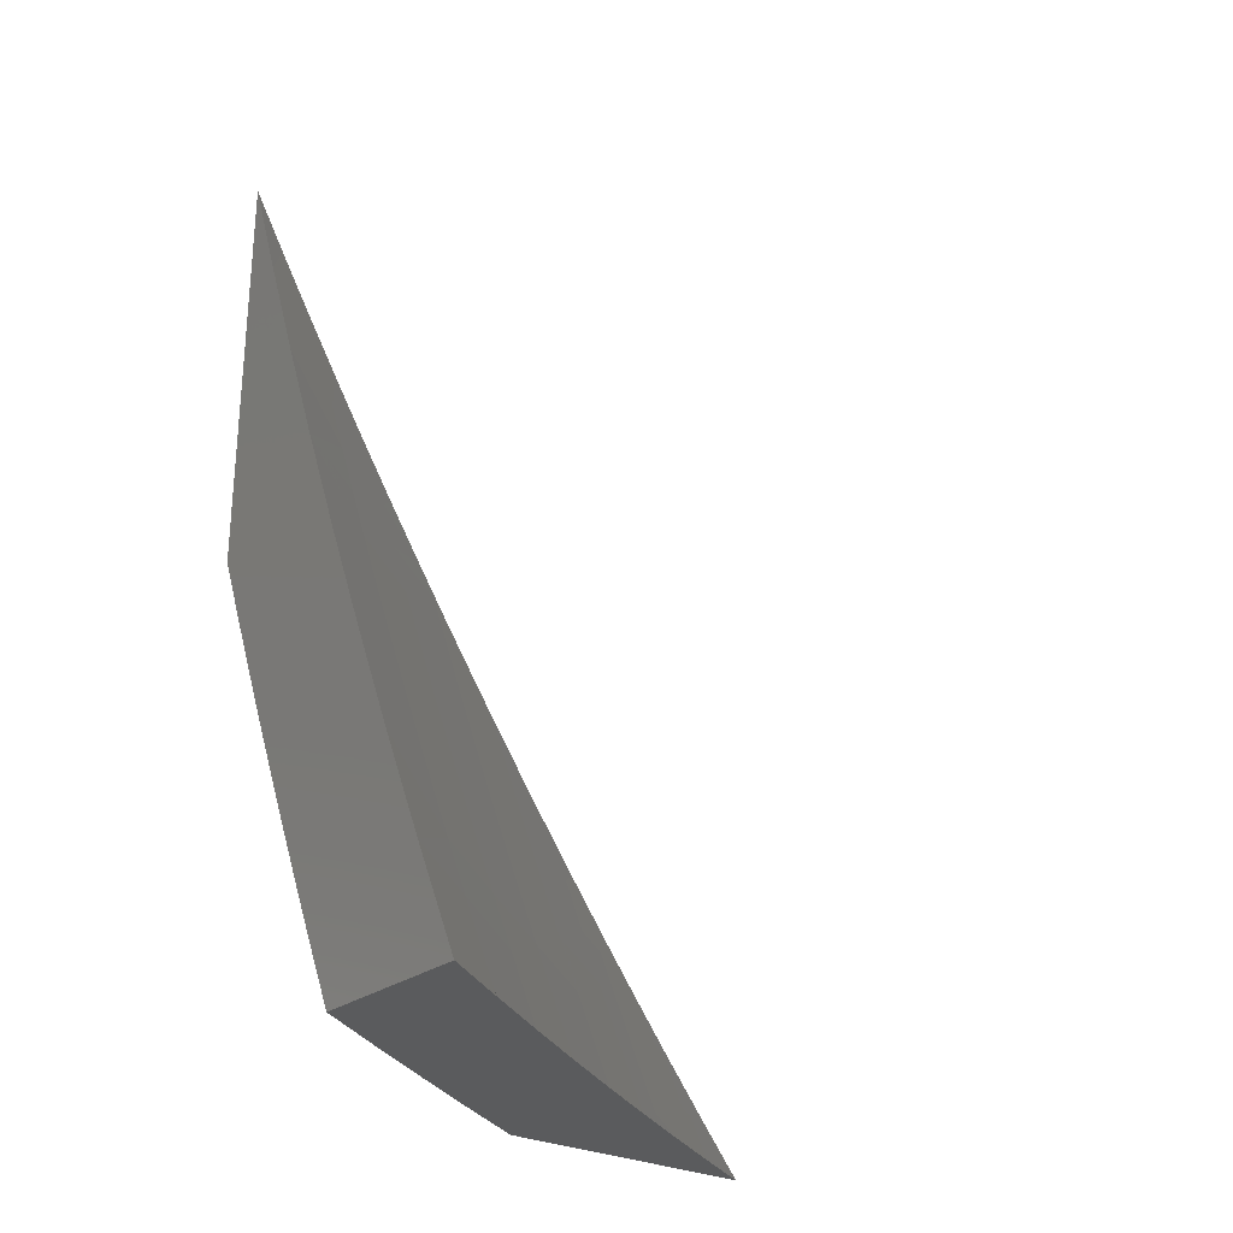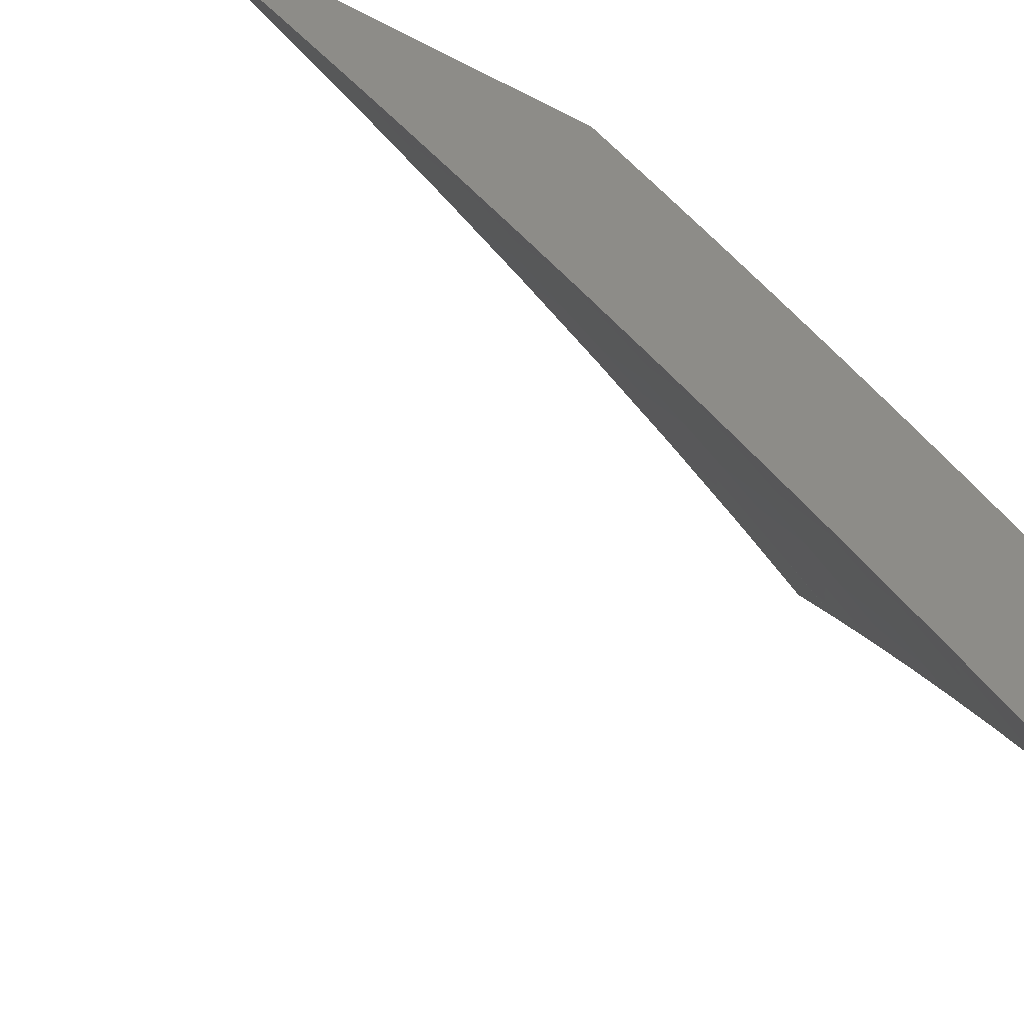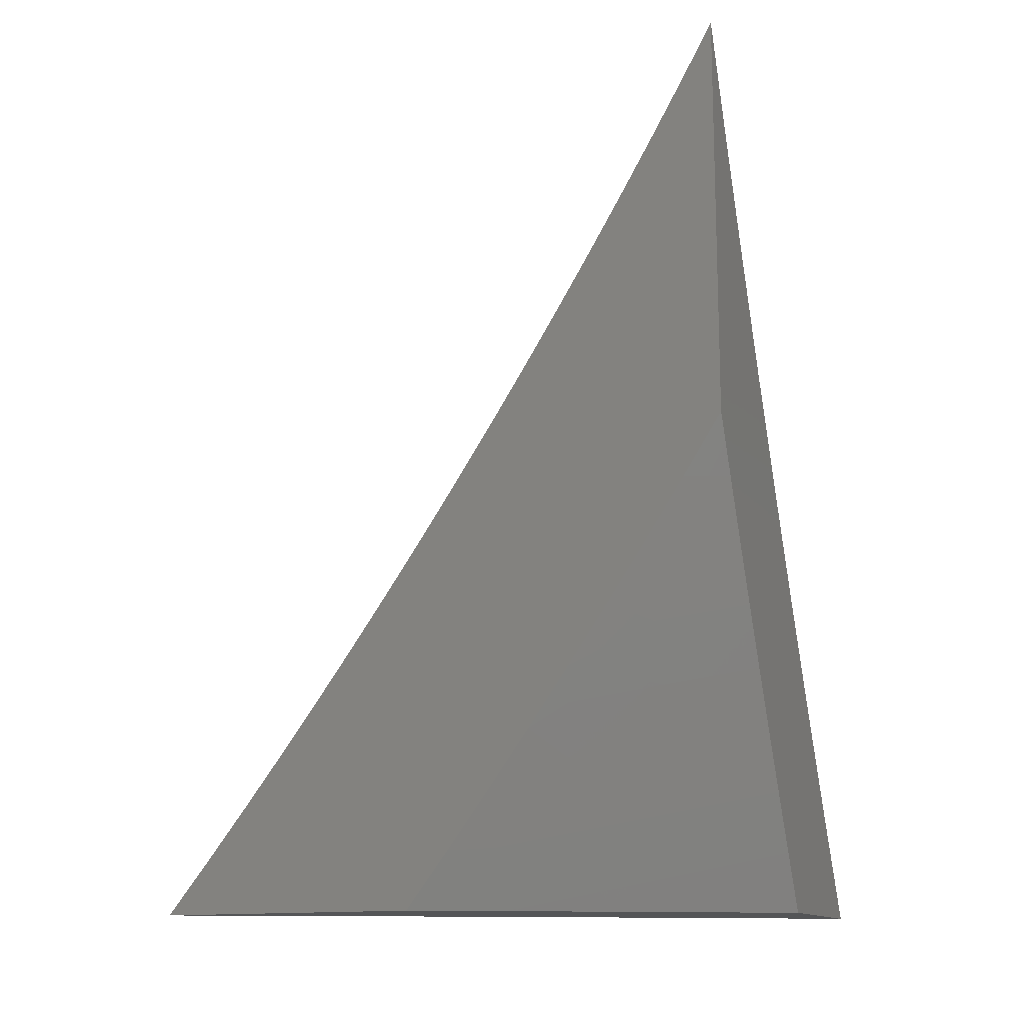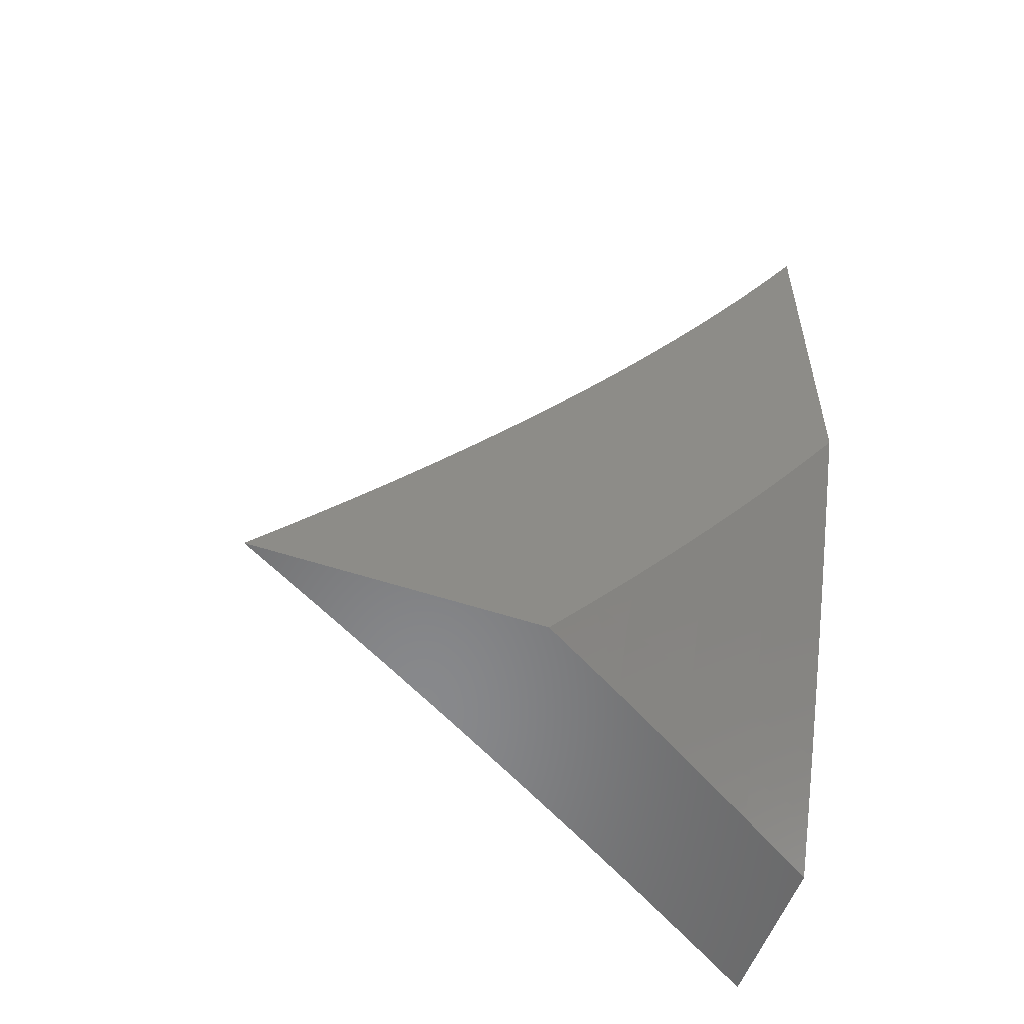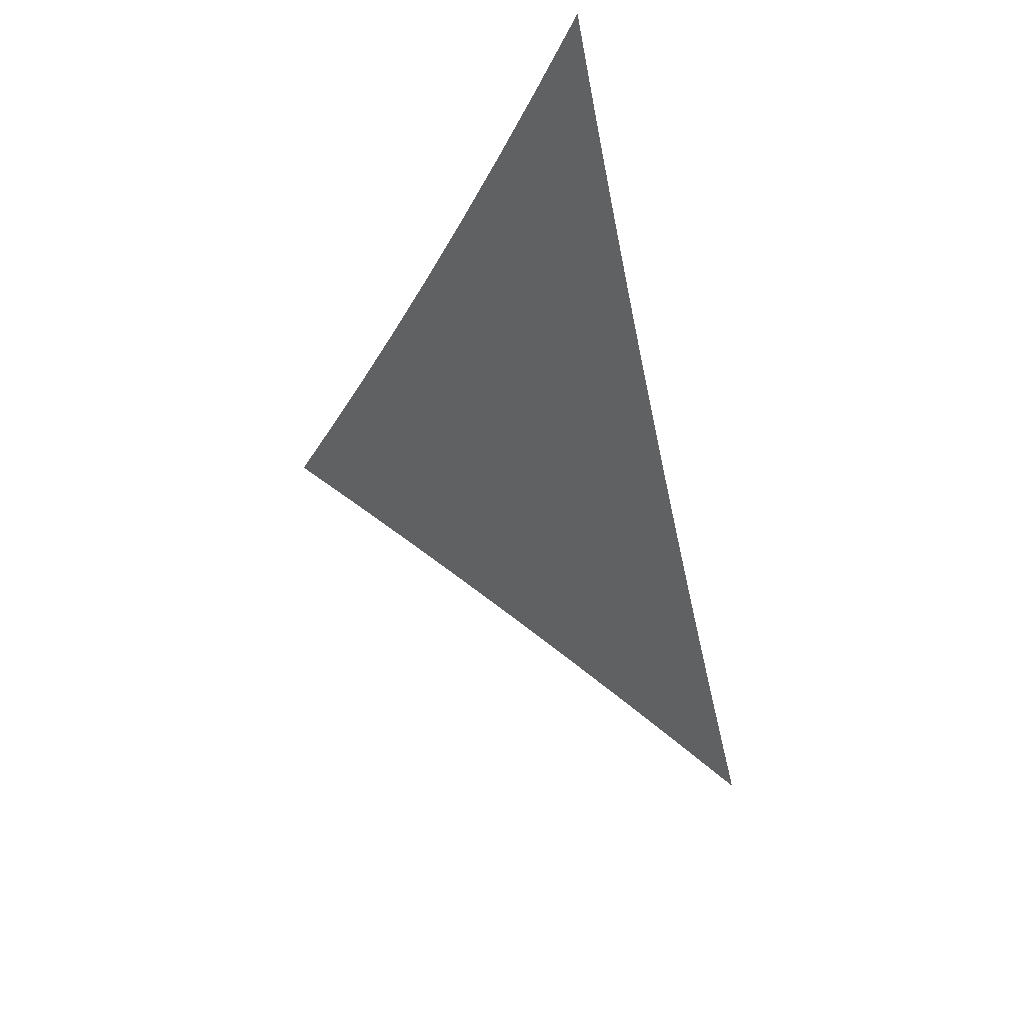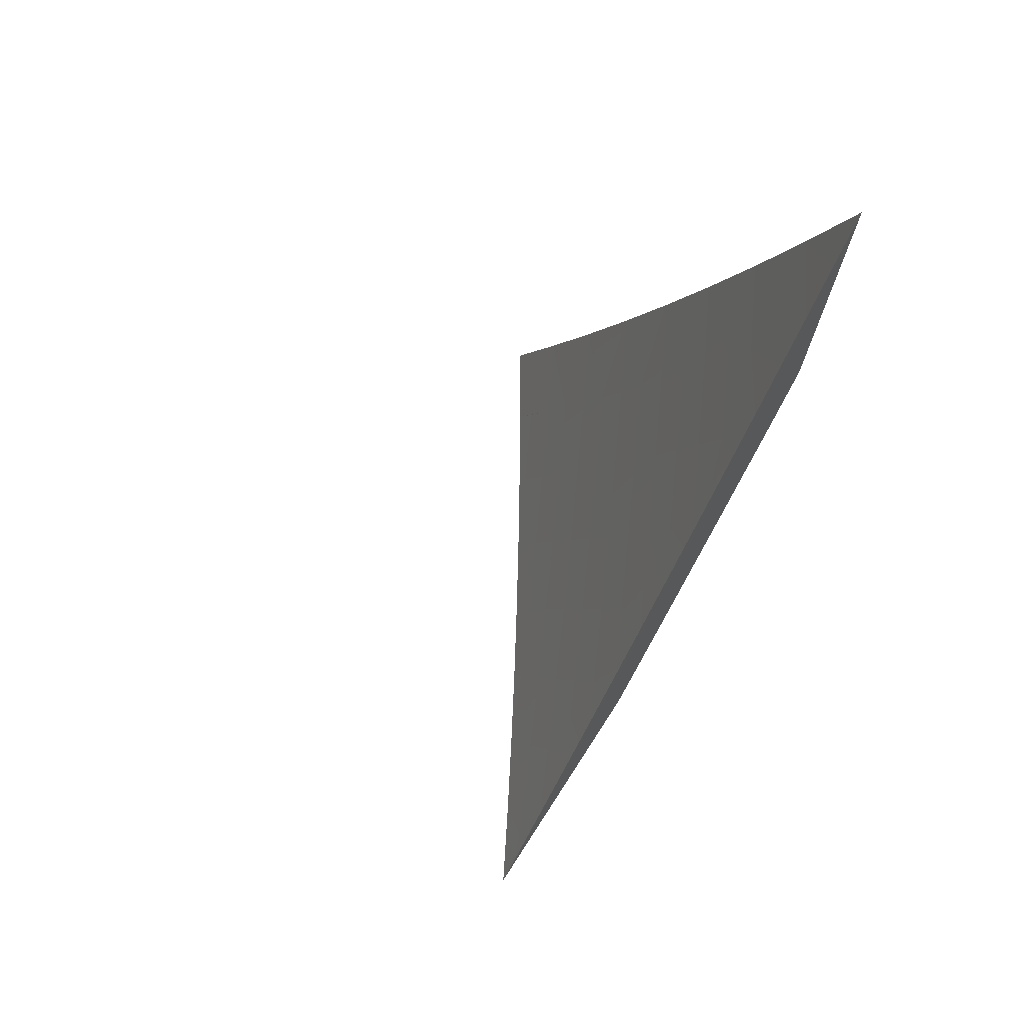
<metadata>
{"format":"stl","ext":"stl","renderer":"f3d","projection":"perspective","resolution":1024,"background":"white","views":[{"elev":-26.4,"azim":50.1,"up":"+Y"},{"elev":-48.4,"azim":-120.3,"up":"+Z"},{"elev":-13.9,"azim":-65.8,"up":"+Y"},{"elev":-55.1,"azim":-109.3,"up":"+Y"},{"elev":70.7,"azim":158.9,"up":"+Y"},{"elev":73.3,"azim":-147.0,"up":"+Y"}]}
</metadata>
<code>
# stl→obj: 124 verts, 244 faces
v -8.78 -4 6
v -8.809 -3.938 6
v -8.836 -4 5.912
v -8.856 -3.959 5.911
v -8.892 -4 5.823
v -8.901 -3.98 5.822
v -8.946 -4 5.733
v -8.931 -3.917 5.822
v -8.976 -3.937 5.733
v -9 -3.878 5.736
v -9 -3.94 5.69
v -8.838 -3.877 6
v -8.885 -3.897 5.911
v -8.866 -3.814 6
v -8.913 -3.834 5.911
v -8.959 -3.854 5.822
v -9 -3.817 5.782
v -8.987 -3.791 5.822
v -9 -3.755 5.827
v -8.941 -3.771 5.911
v -8.968 -3.709 5.911
v -8.921 -3.69 6
v -8.948 -3.627 6
v -8.894 -3.752 6
v -8.974 -3.564 6
v -9 -3.629 5.915
v -8.995 -3.646 5.911
v -9 -3.692 5.871
v -9 -3.501 6
v -9 -3.566 5.958
v -9 -4 5.643
v -9 -3.062 6
v -8.957 -3.182 6
v -9 -3.124 5.964
v -9 -3.186 5.928
v -8.956 -3.315 5.92
v -9 -3.247 5.891
v -9 -3.307 5.853
v -8.976 -3.39 5.839
v -8.999 -3.331 5.839
v -9 -3.368 5.815
v -8.911 -3.301 6
v -8.933 -3.374 5.92
v -8.952 -3.45 5.839
v -9 -3.427 5.776
v -8.995 -3.466 5.759
v -9 -3.487 5.736
v -8.971 -3.526 5.759
v -9 -3.546 5.696
v -8.946 -3.585 5.759
v -8.988 -3.602 5.678
v -8.962 -3.662 5.678
v -9 -3.604 5.655
v -9 -3.662 5.613
v -8.936 -3.721 5.678
v -8.977 -3.738 5.596
v -8.951 -3.798 5.596
v -8.971 -3.807 5.556
v -8.944 -3.867 5.556
v -8.964 -3.875 5.515
v -8.937 -3.935 5.515
v -8.956 -3.944 5.474
v -8.909 -3.995 5.515
v -8.953 -4 5.433
v -8.906 -4 5.516
v -8.889 -3.986 5.556
v -8.858 -4 5.597
v -8.869 -3.977 5.596
v -8.829 -3.959 5.678
v -8.857 -3.9 5.678
v -8.816 -3.882 5.759
v -8.843 -3.823 5.759
v -8.801 -3.805 5.839
v -8.827 -3.746 5.839
v -8.785 -3.728 5.92
v -8.811 -3.669 5.92
v -8.766 -3.654 6
v -8.836 -3.61 5.92
v -8.816 -3.537 6
v -8.861 -3.551 5.92
v -8.885 -3.492 5.92
v -8.904 -3.568 5.839
v -8.928 -3.509 5.839
v -8.865 -3.419 6
v -8.909 -3.433 5.92
v -8.715 -3.77 6
v -8.758 -3.786 5.92
v -8.774 -3.863 5.839
v -8.788 -3.941 5.759
v -8.809 -4 5.679
v -8.732 -3.845 5.92
v -8.661 -3.885 6
v -8.705 -3.903 5.92
v -8.658 -4 5.92
v -8.677 -3.962 5.92
v -8.709 -4 5.84
v -8.719 -3.981 5.839
v -8.759 -4 5.76
v -8.747 -3.922 5.839
v -8.606 -4 6
v -9 -4 5.351
v -8.995 -3.961 5.392
v -8.985 -3.957 5.412
v -8.976 -3.952 5.433
v -9 -3.889 5.441
v -8.966 -3.948 5.453
v -8.993 -3.888 5.453
v -8.984 -3.884 5.474
v -9 -3.833 5.485
v -8.991 -3.815 5.515
v -9 -3.777 5.528
v -8.997 -3.747 5.556
v -9 -3.72 5.571
v -9 -3.945 5.396
v -8.879 -3.628 5.839
v -8.853 -3.687 5.839
v -8.921 -3.645 5.759
v -8.895 -3.704 5.759
v -8.869 -3.763 5.759
v -8.91 -3.781 5.678
v -8.884 -3.84 5.678
v -8.924 -3.858 5.596
v -8.917 -3.926 5.556
v -8.897 -3.918 5.596
f 1 2 3
f 3 2 4
f 3 4 5
f 5 4 6
f 5 6 7
f 7 6 8
f 7 8 9
f 9 8 10
f 9 10 11
f 2 12 4
f 4 12 13
f 4 13 6
f 6 13 8
f 12 14 13
f 13 14 15
f 13 15 8
f 8 15 16
f 8 16 10
f 10 16 17
f 17 16 18
f 17 18 19
f 19 18 20
f 19 20 21
f 21 20 22
f 21 22 23
f 14 24 15
f 15 24 20
f 15 20 18
f 24 22 20
f 25 26 23
f 23 26 27
f 23 27 21
f 21 27 28
f 21 28 19
f 29 30 25
f 25 30 26
f 26 28 27
f 31 7 11
f 11 7 9
f 18 16 15
f 32 33 34
f 34 33 35
f 35 33 36
f 35 36 37
f 37 36 38
f 38 36 39
f 38 39 40
f 40 39 41
f 40 41 38
f 33 42 36
f 36 42 43
f 36 43 39
f 39 43 44
f 39 44 45
f 45 44 46
f 45 46 47
f 47 46 48
f 47 48 49
f 49 48 50
f 49 50 51
f 51 50 52
f 51 52 53
f 53 52 54
f 54 52 55
f 54 55 56
f 56 55 57
f 56 57 58
f 58 57 59
f 58 59 60
f 60 59 61
f 60 61 62
f 62 61 63
f 62 63 64
f 64 63 65
f 65 63 66
f 65 66 67
f 67 66 68
f 67 68 69
f 69 68 70
f 69 70 71
f 71 70 72
f 71 72 73
f 73 72 74
f 73 74 75
f 75 74 76
f 75 76 77
f 77 76 78
f 77 78 79
f 79 78 80
f 79 80 81
f 81 80 82
f 81 82 83
f 83 82 50
f 83 50 48
f 42 84 43
f 43 84 85
f 43 85 44
f 44 85 83
f 44 83 48
f 85 84 81
f 81 84 79
f 77 86 75
f 75 86 87
f 75 87 73
f 73 87 88
f 73 88 71
f 71 88 89
f 71 89 69
f 69 89 90
f 69 90 67
f 87 86 91
f 91 86 92
f 91 92 93
f 93 92 94
f 93 94 95
f 95 94 96
f 95 96 97
f 97 96 98
f 97 98 99
f 99 98 89
f 99 89 88
f 92 100 94
f 98 90 89
f 101 102 64
f 64 102 103
f 64 103 104
f 104 103 105
f 104 105 106
f 106 105 107
f 106 107 108
f 108 107 109
f 108 109 60
f 60 109 110
f 60 110 58
f 58 110 111
f 58 111 112
f 112 111 113
f 112 113 56
f 56 113 54
f 101 114 102
f 102 114 103
f 114 105 103
f 105 109 107
f 109 111 110
f 53 49 51
f 45 41 39
f 81 83 85
f 46 44 48
f 82 80 115
f 115 80 78
f 115 78 116
f 116 78 76
f 116 76 74
f 50 82 117
f 117 82 115
f 117 115 118
f 118 115 116
f 118 116 119
f 119 116 74
f 119 74 72
f 55 52 117
f 117 52 50
f 55 117 118
f 55 118 120
f 120 118 119
f 120 119 121
f 121 119 72
f 121 72 70
f 55 120 57
f 57 120 122
f 57 122 59
f 59 122 123
f 59 123 61
f 61 123 63
f 122 120 121
f 112 56 58
f 99 88 91
f 91 88 87
f 122 121 124
f 124 121 70
f 124 70 68
f 122 124 123
f 123 124 66
f 123 66 63
f 66 124 68
f 108 60 62
f 108 62 106
f 106 62 64
f 106 64 104
f 93 95 99
f 99 95 97
f 91 93 99
f 11 111 31
f 31 111 109
f 31 109 105
f 111 11 113
f 113 11 10
f 113 10 54
f 54 10 17
f 54 17 53
f 53 17 19
f 53 19 49
f 49 19 28
f 49 28 47
f 47 28 26
f 47 26 45
f 45 26 30
f 45 30 41
f 41 30 29
f 41 29 38
f 38 29 37
f 37 29 35
f 35 29 34
f 34 29 32
f 105 114 31
f 31 114 101
f 25 42 29
f 29 42 33
f 29 33 32
f 42 25 84
f 84 25 23
f 84 23 22
f 84 22 79
f 79 22 24
f 79 24 14
f 79 14 77
f 77 14 12
f 77 12 2
f 77 2 86
f 86 2 1
f 86 1 92
f 92 1 100
f 3 96 1
f 1 96 94
f 1 94 100
f 96 3 98
f 98 3 5
f 98 5 90
f 90 5 67
f 67 5 7
f 67 7 65
f 65 7 31
f 65 31 64
f 64 31 101

</code>
